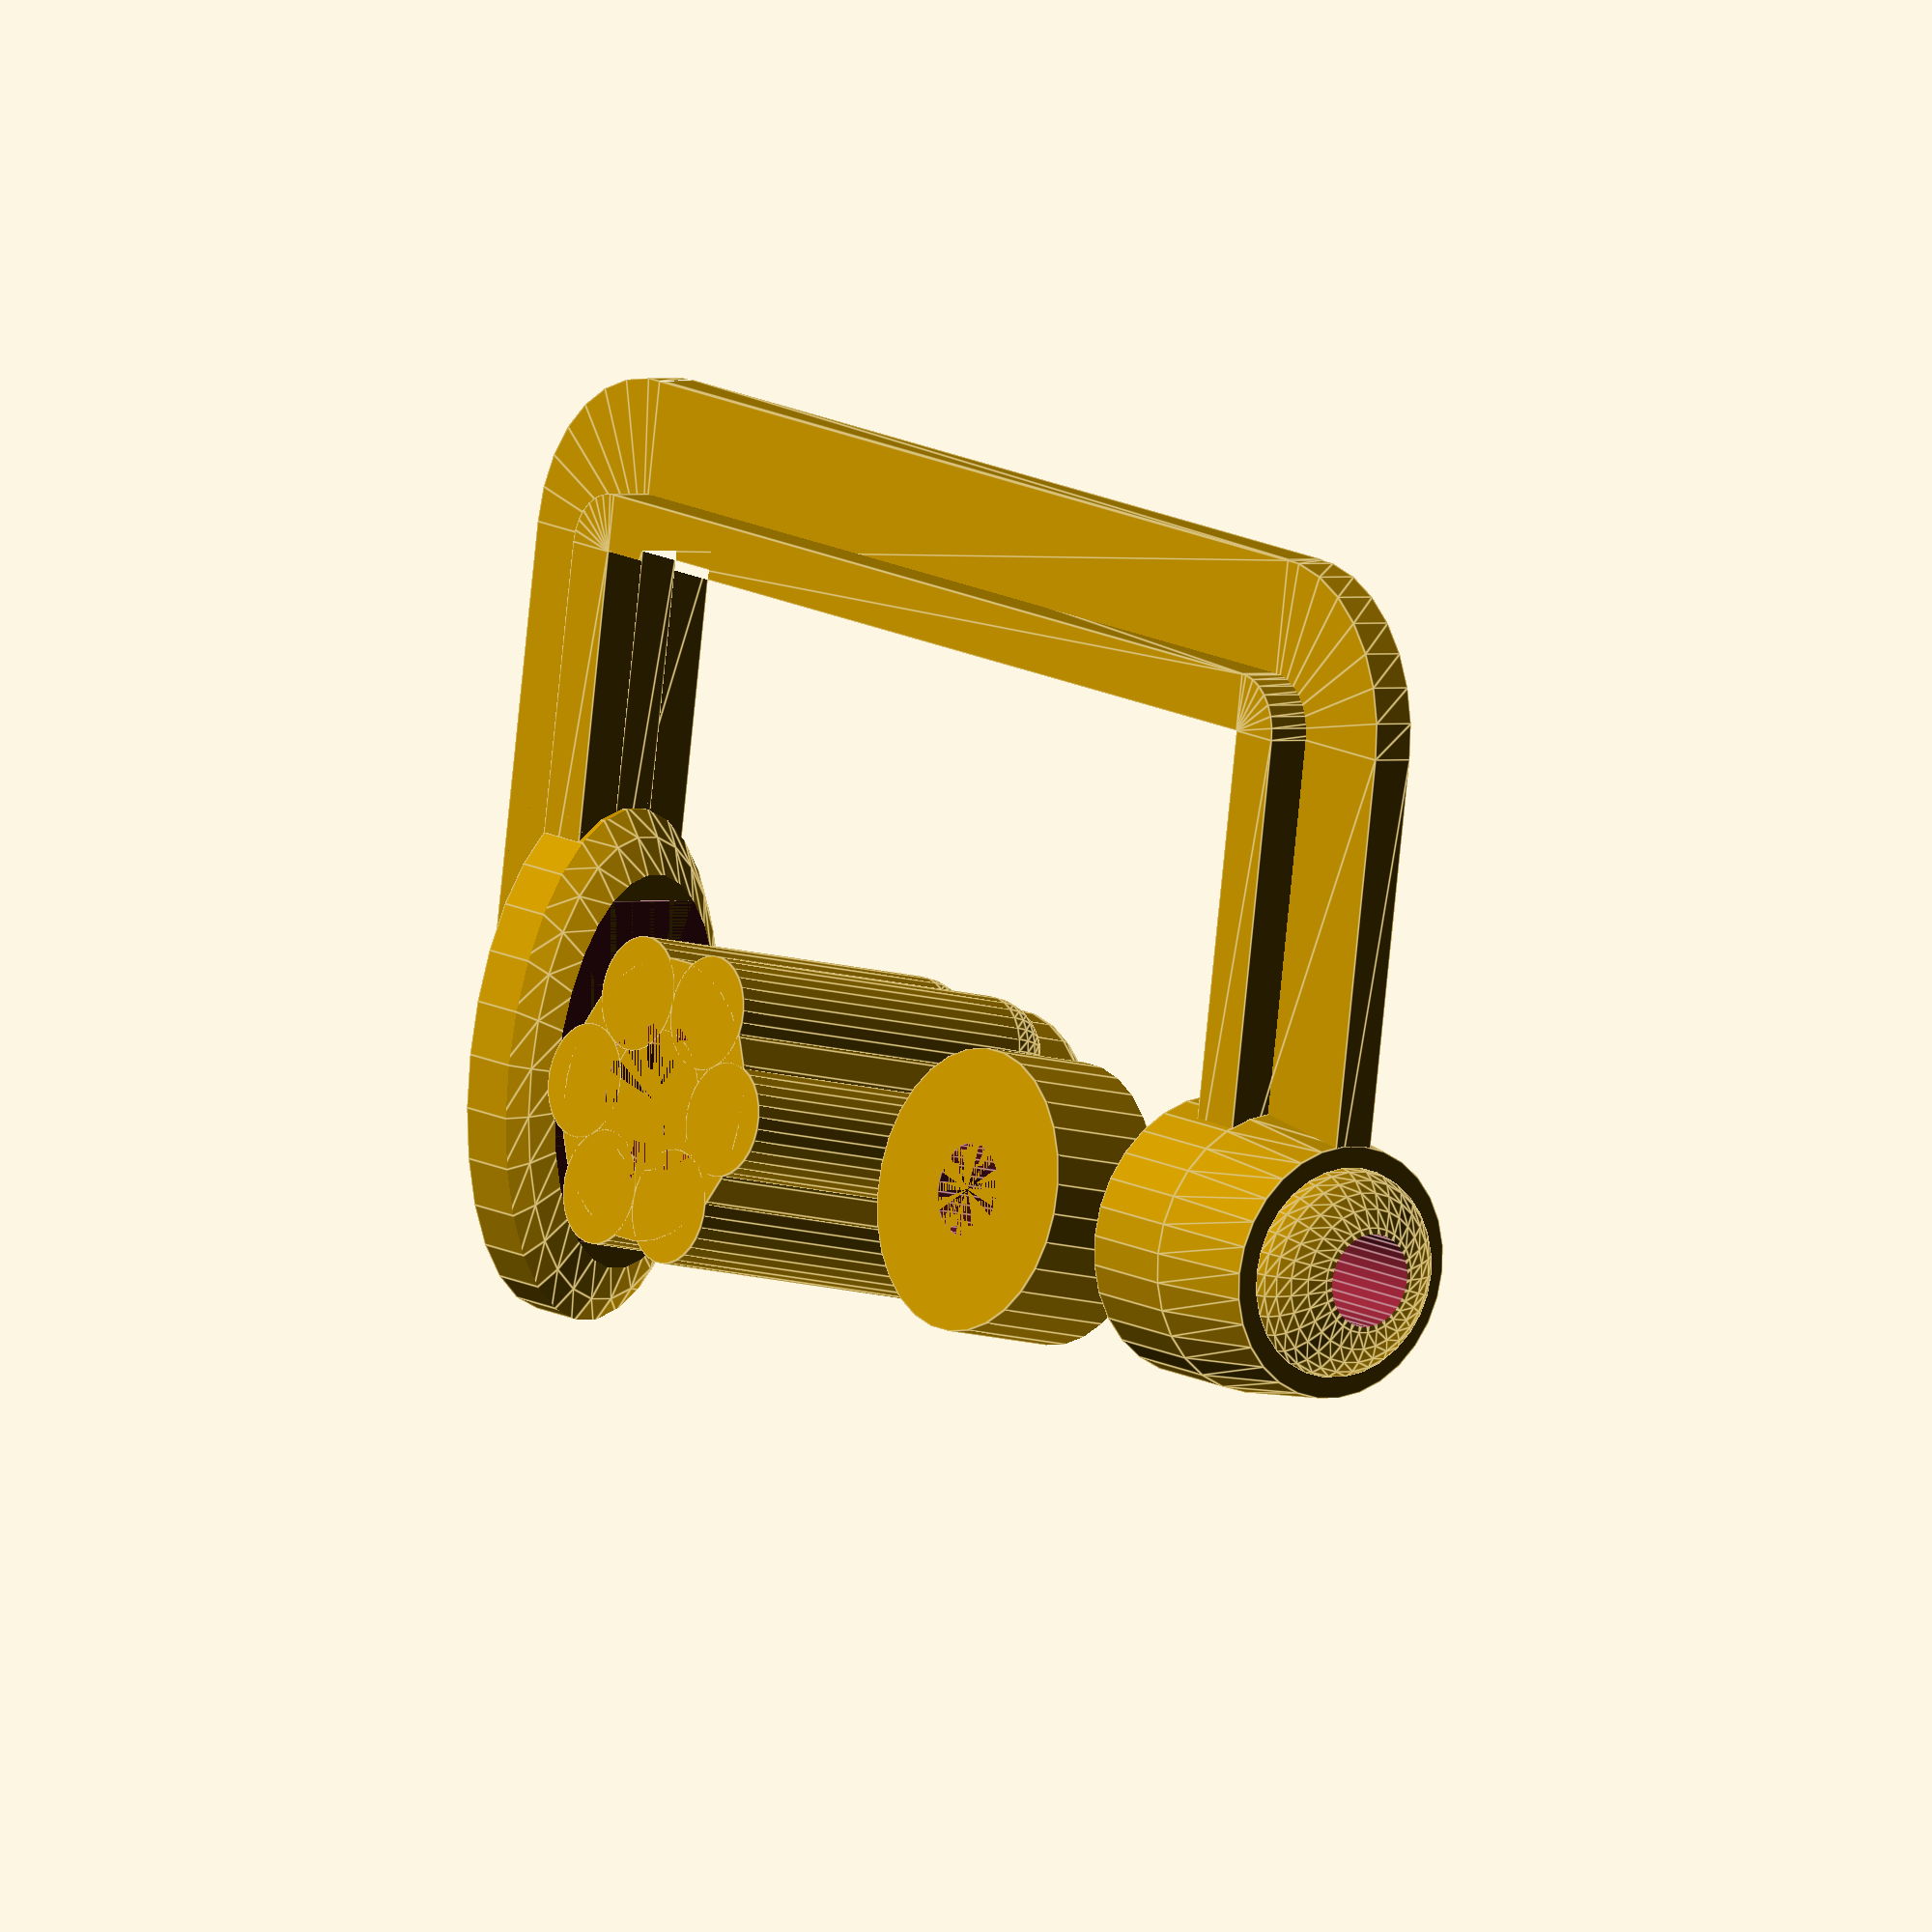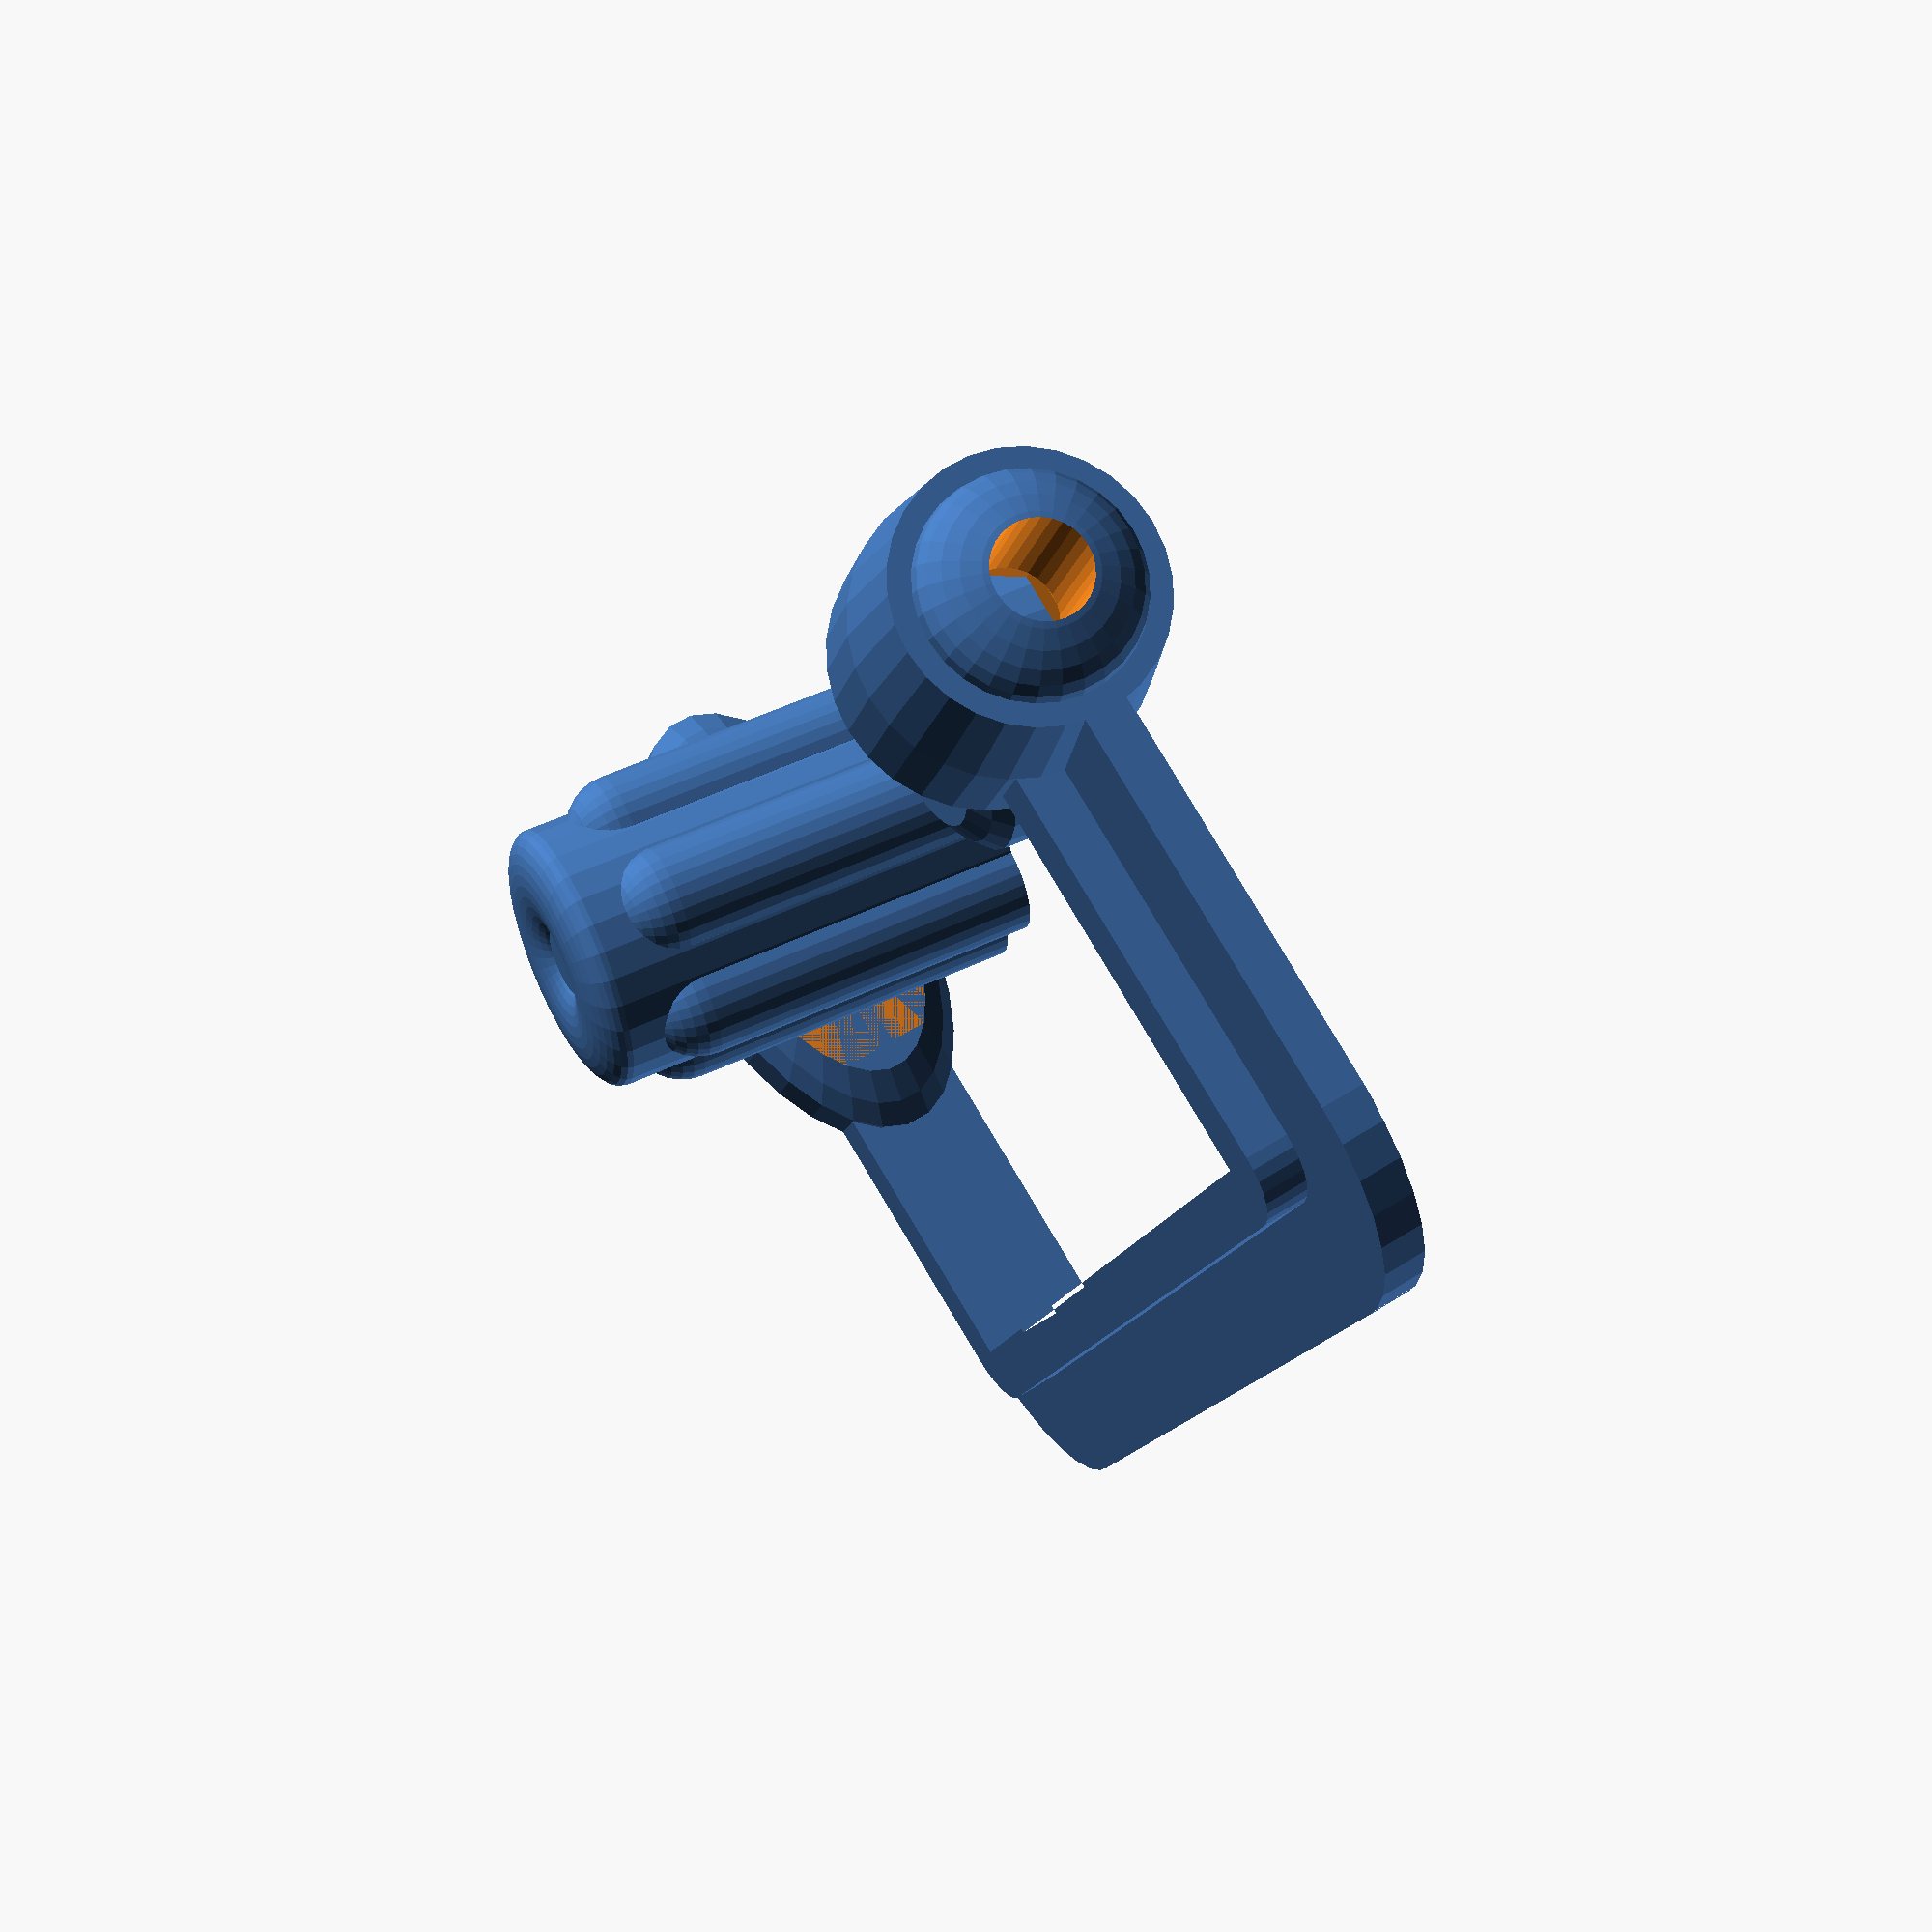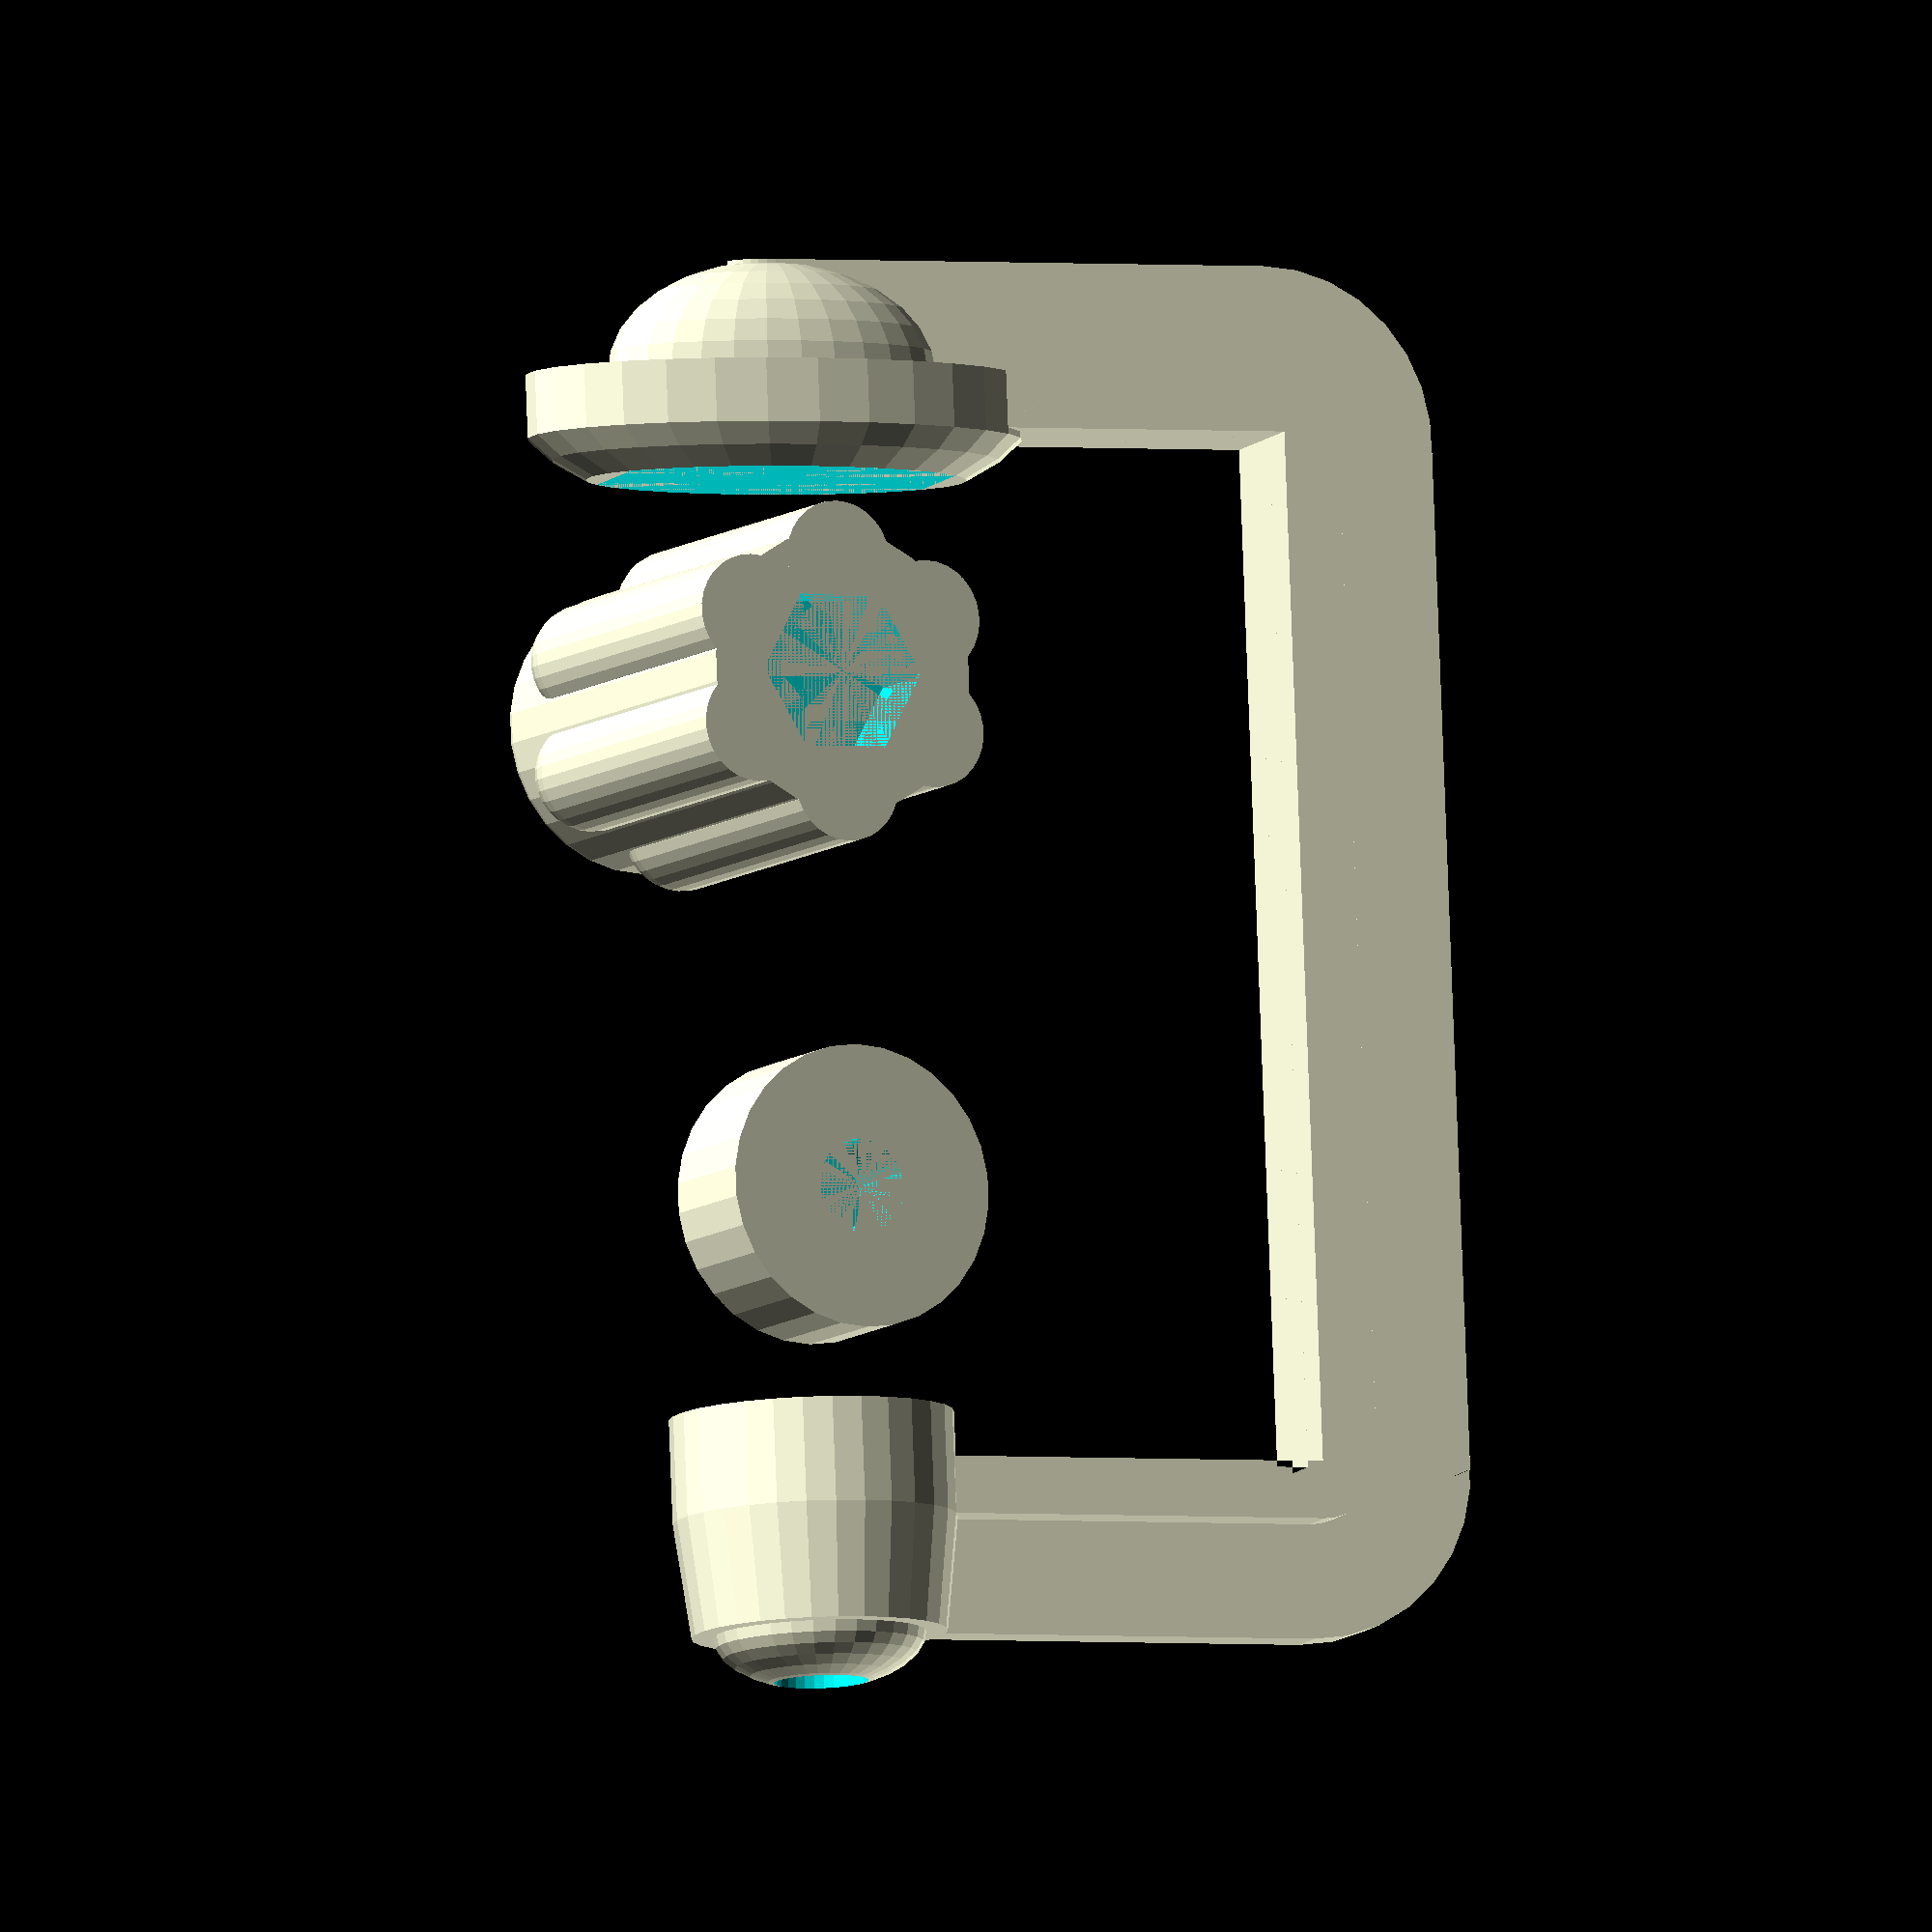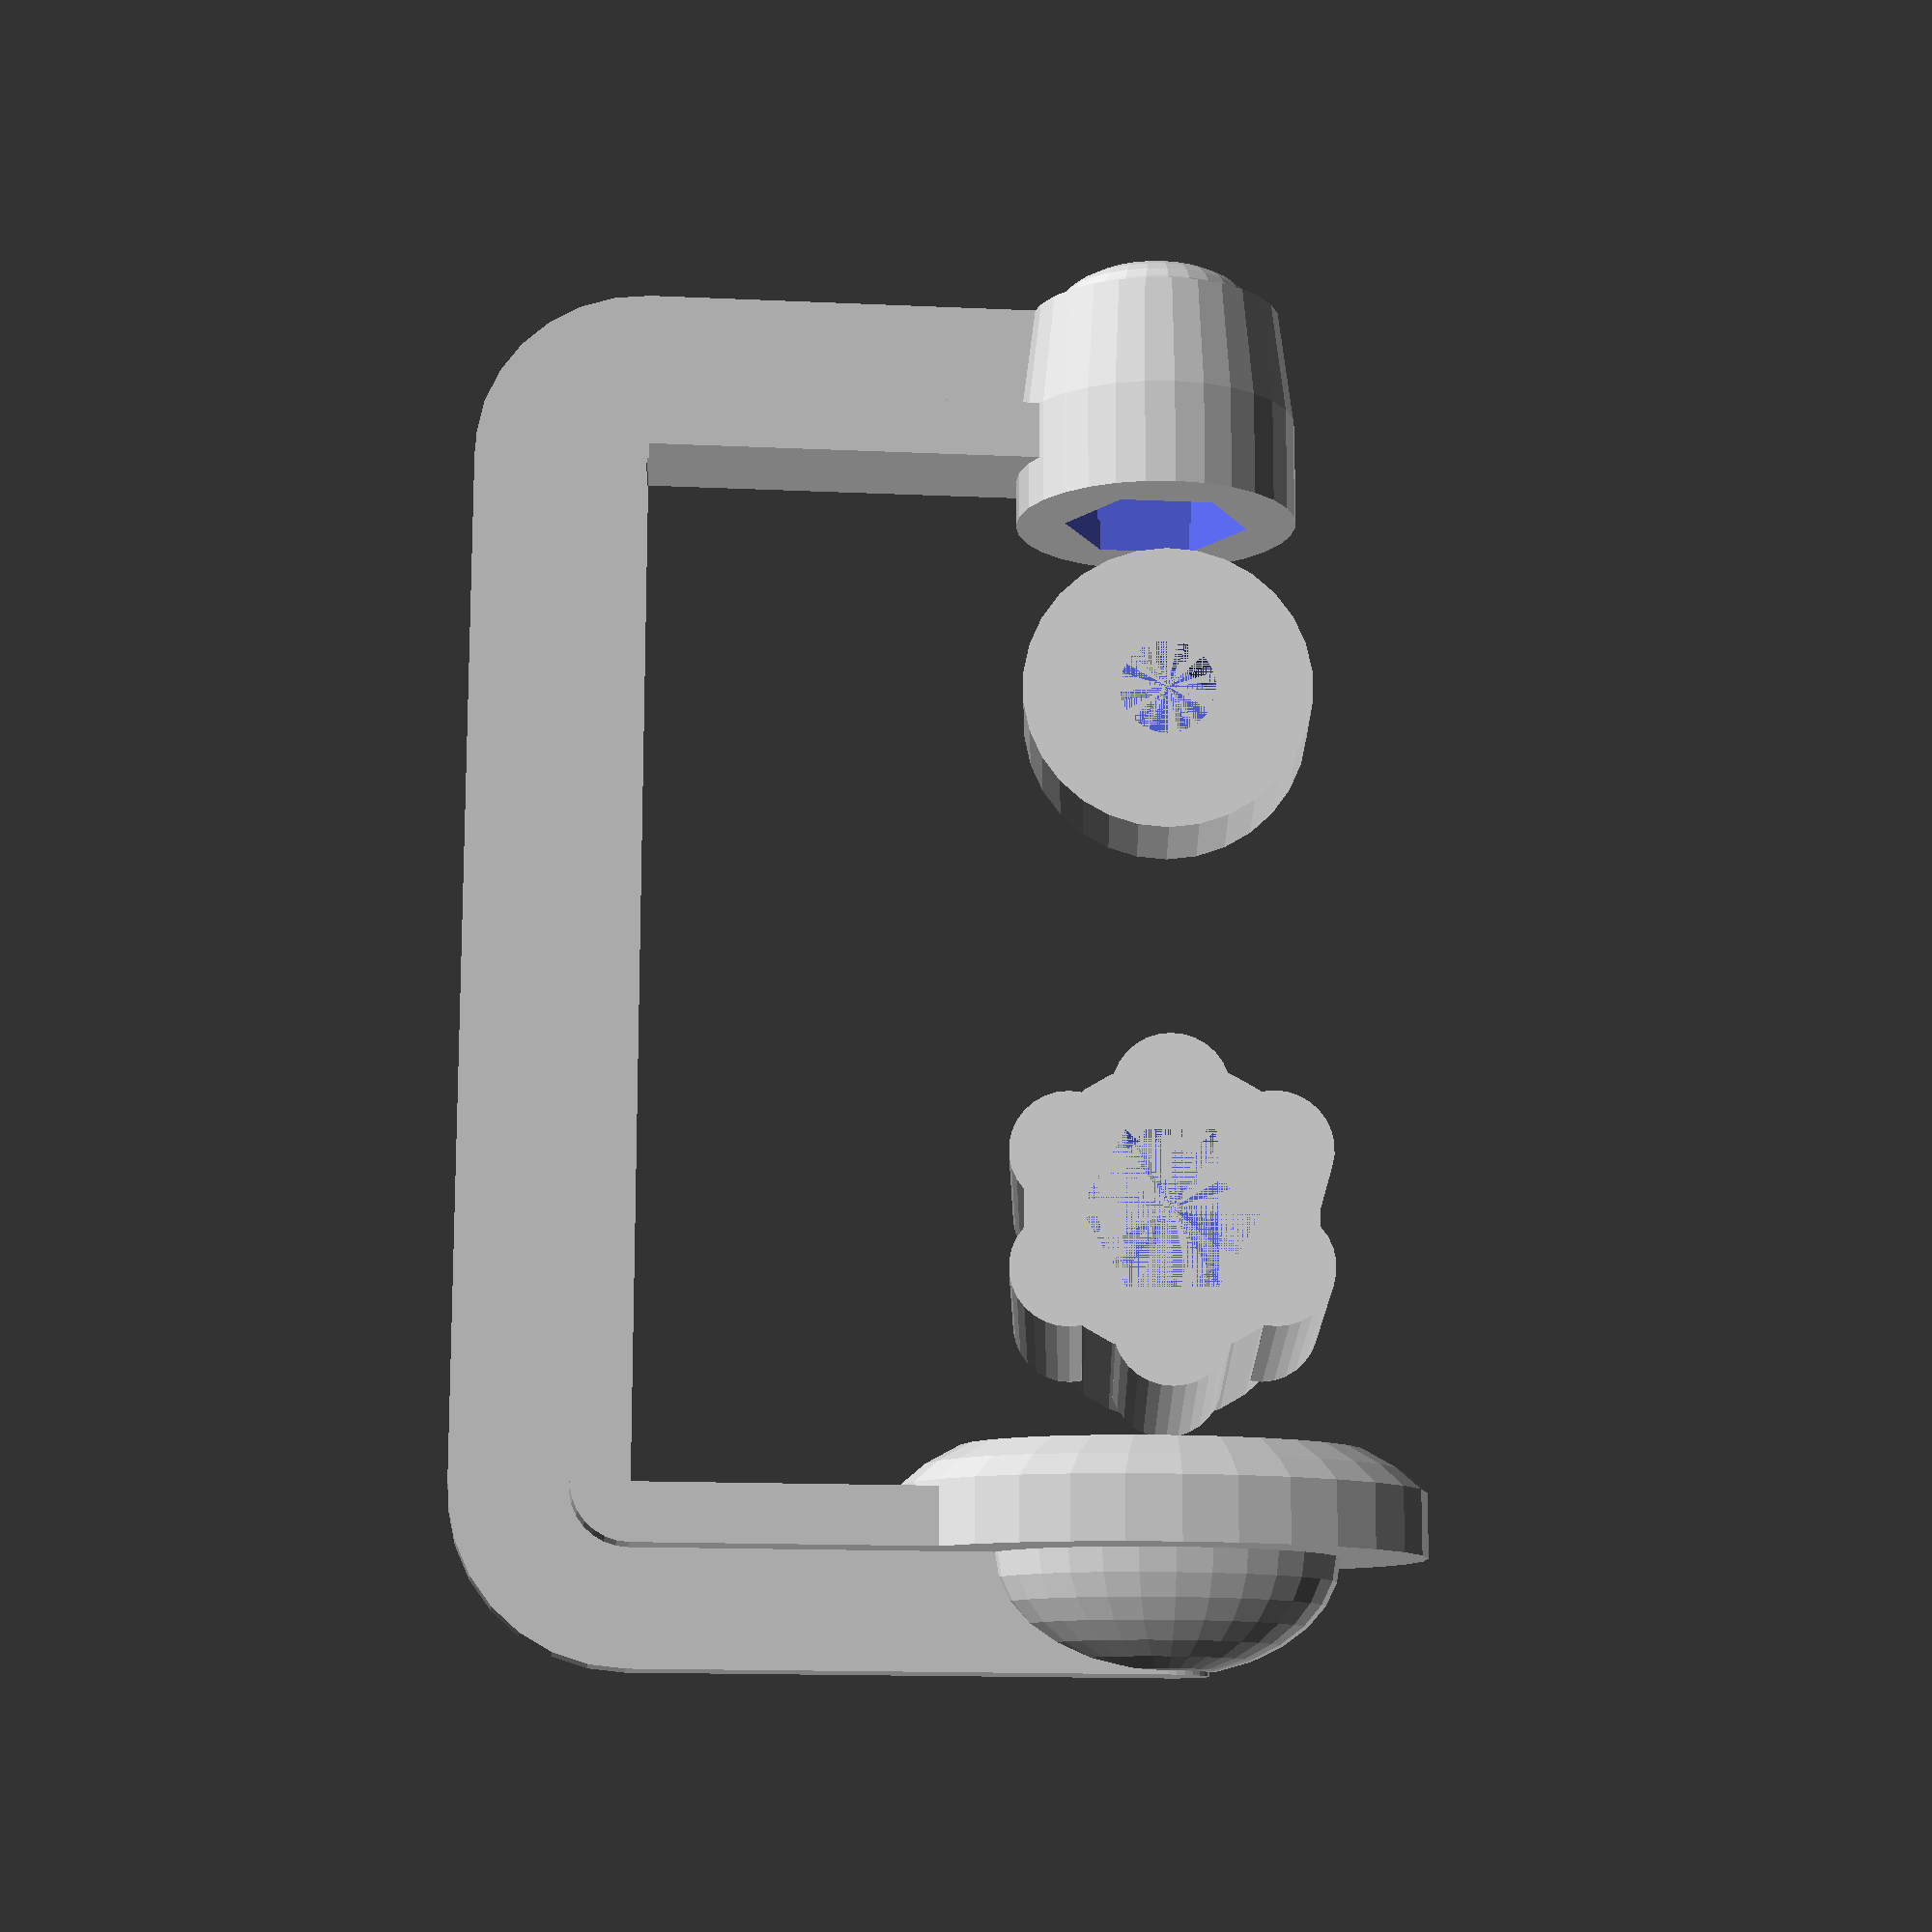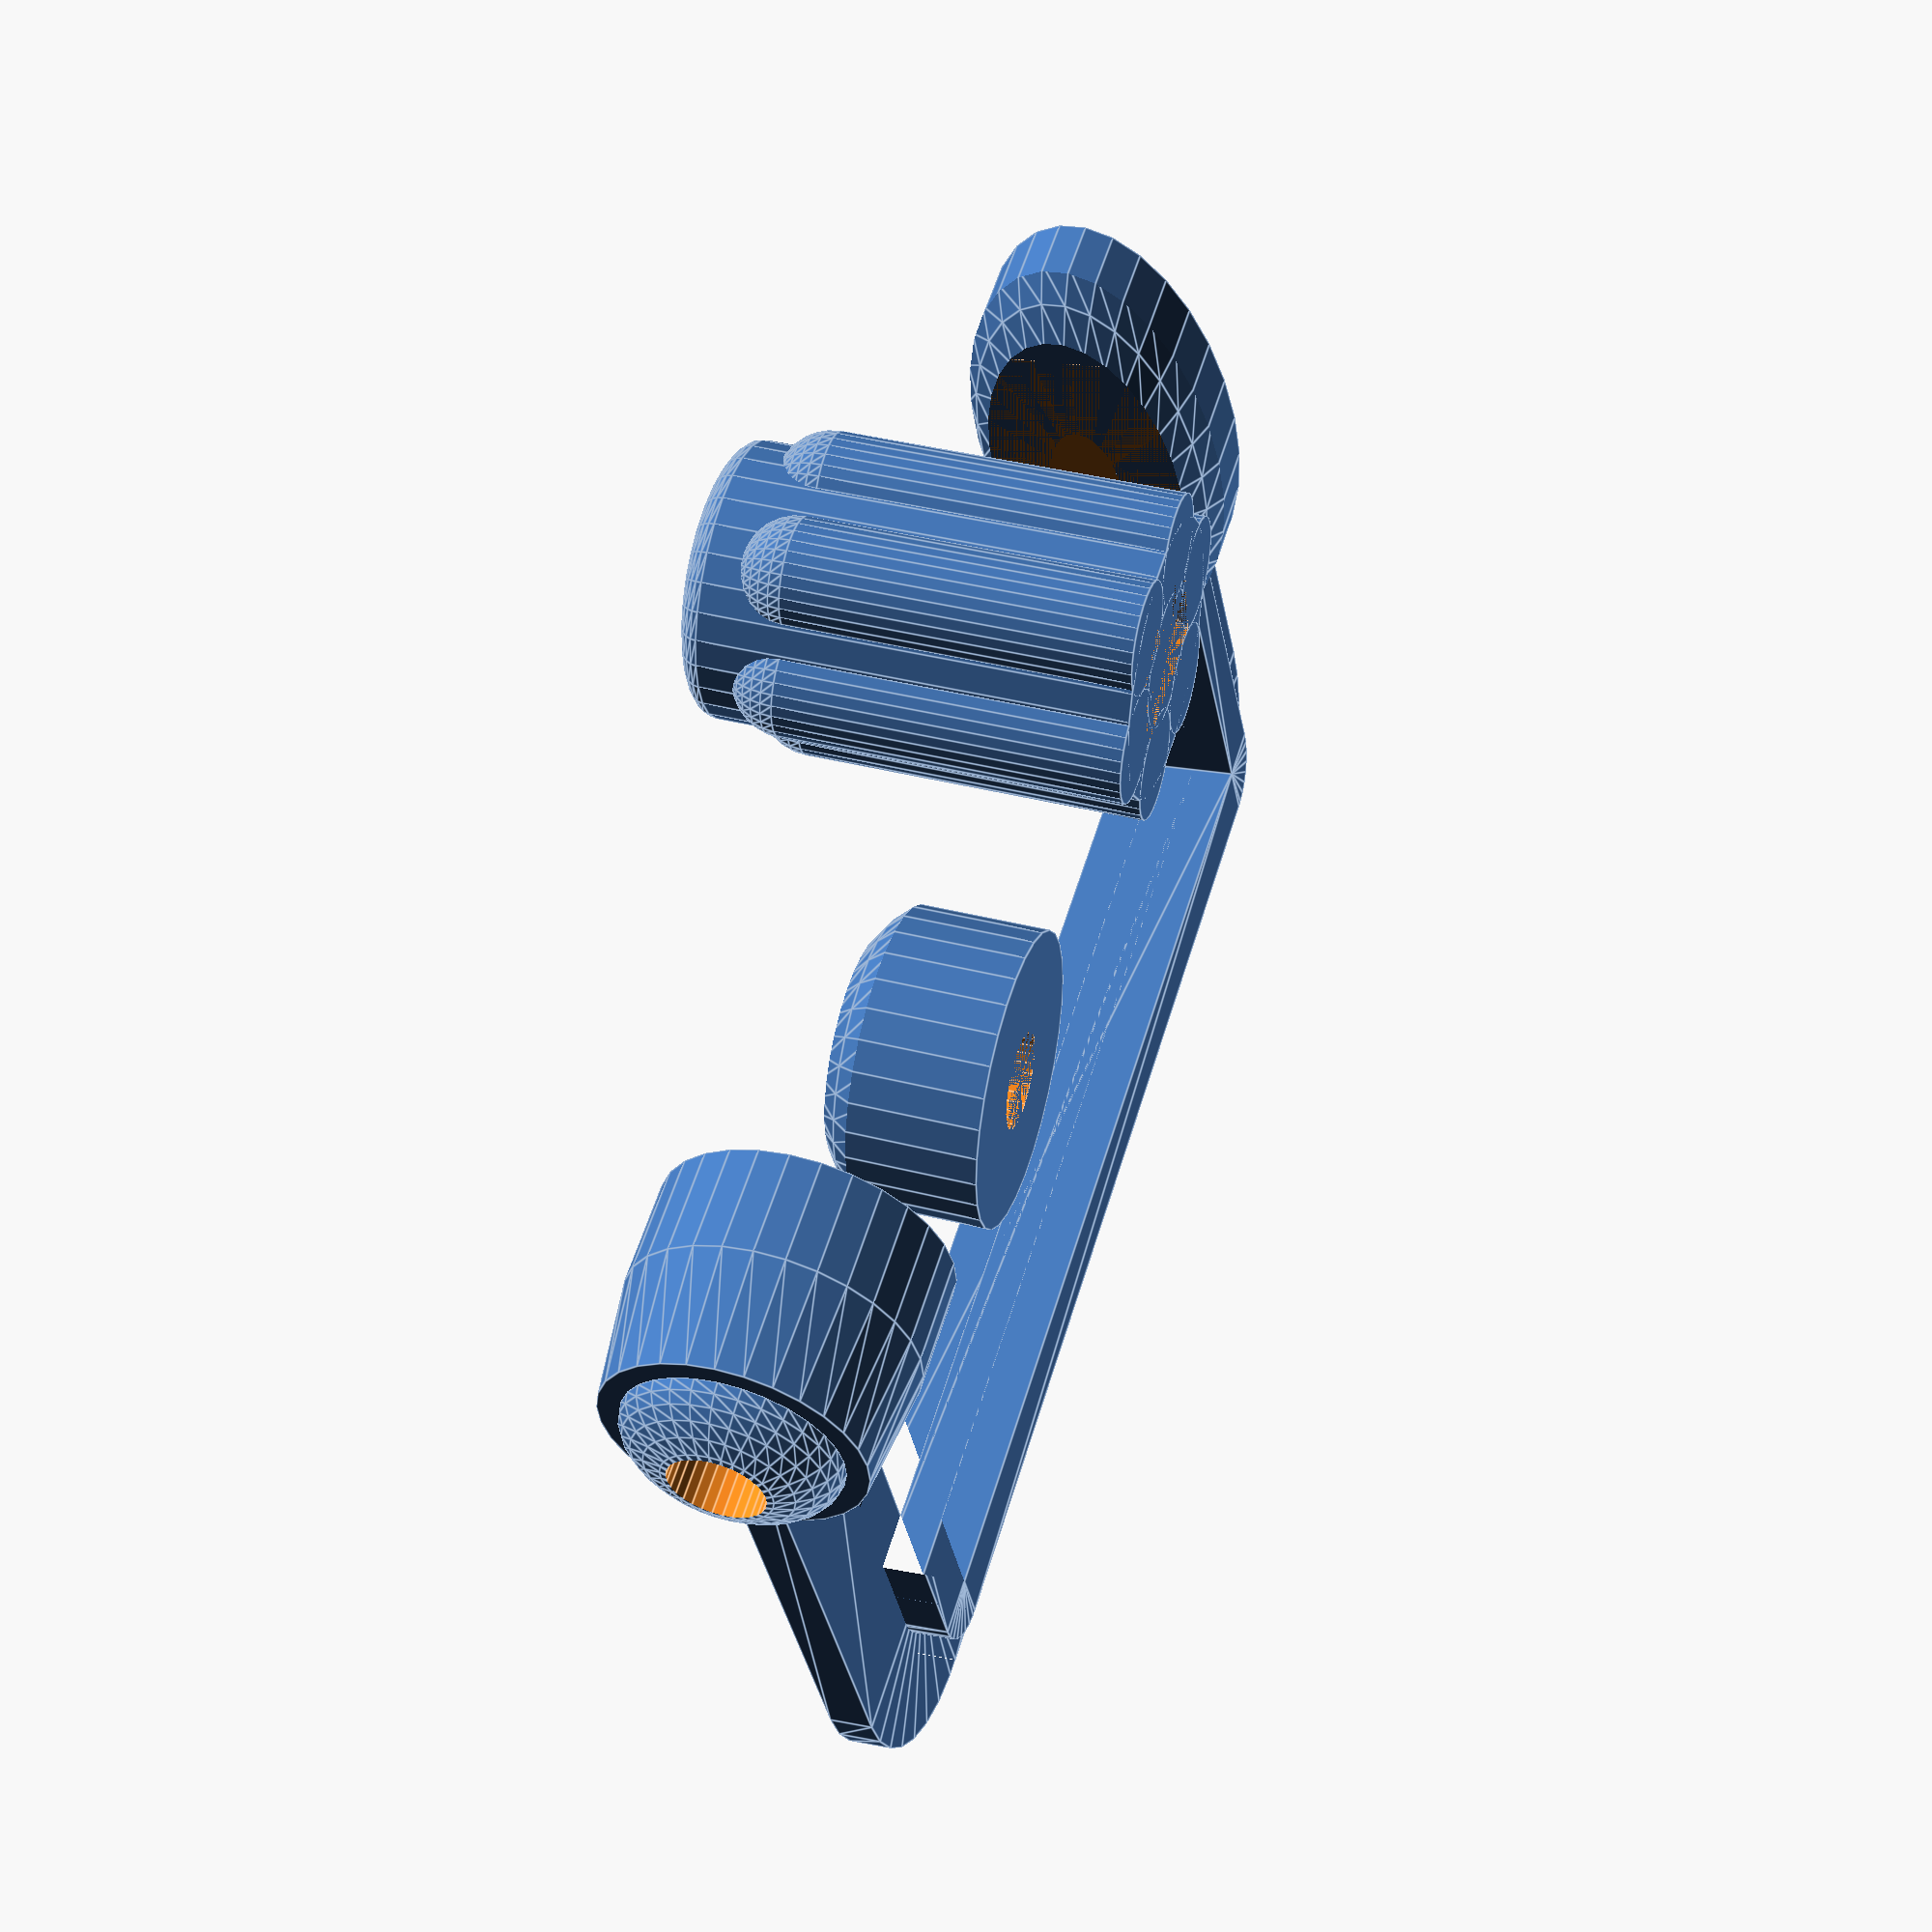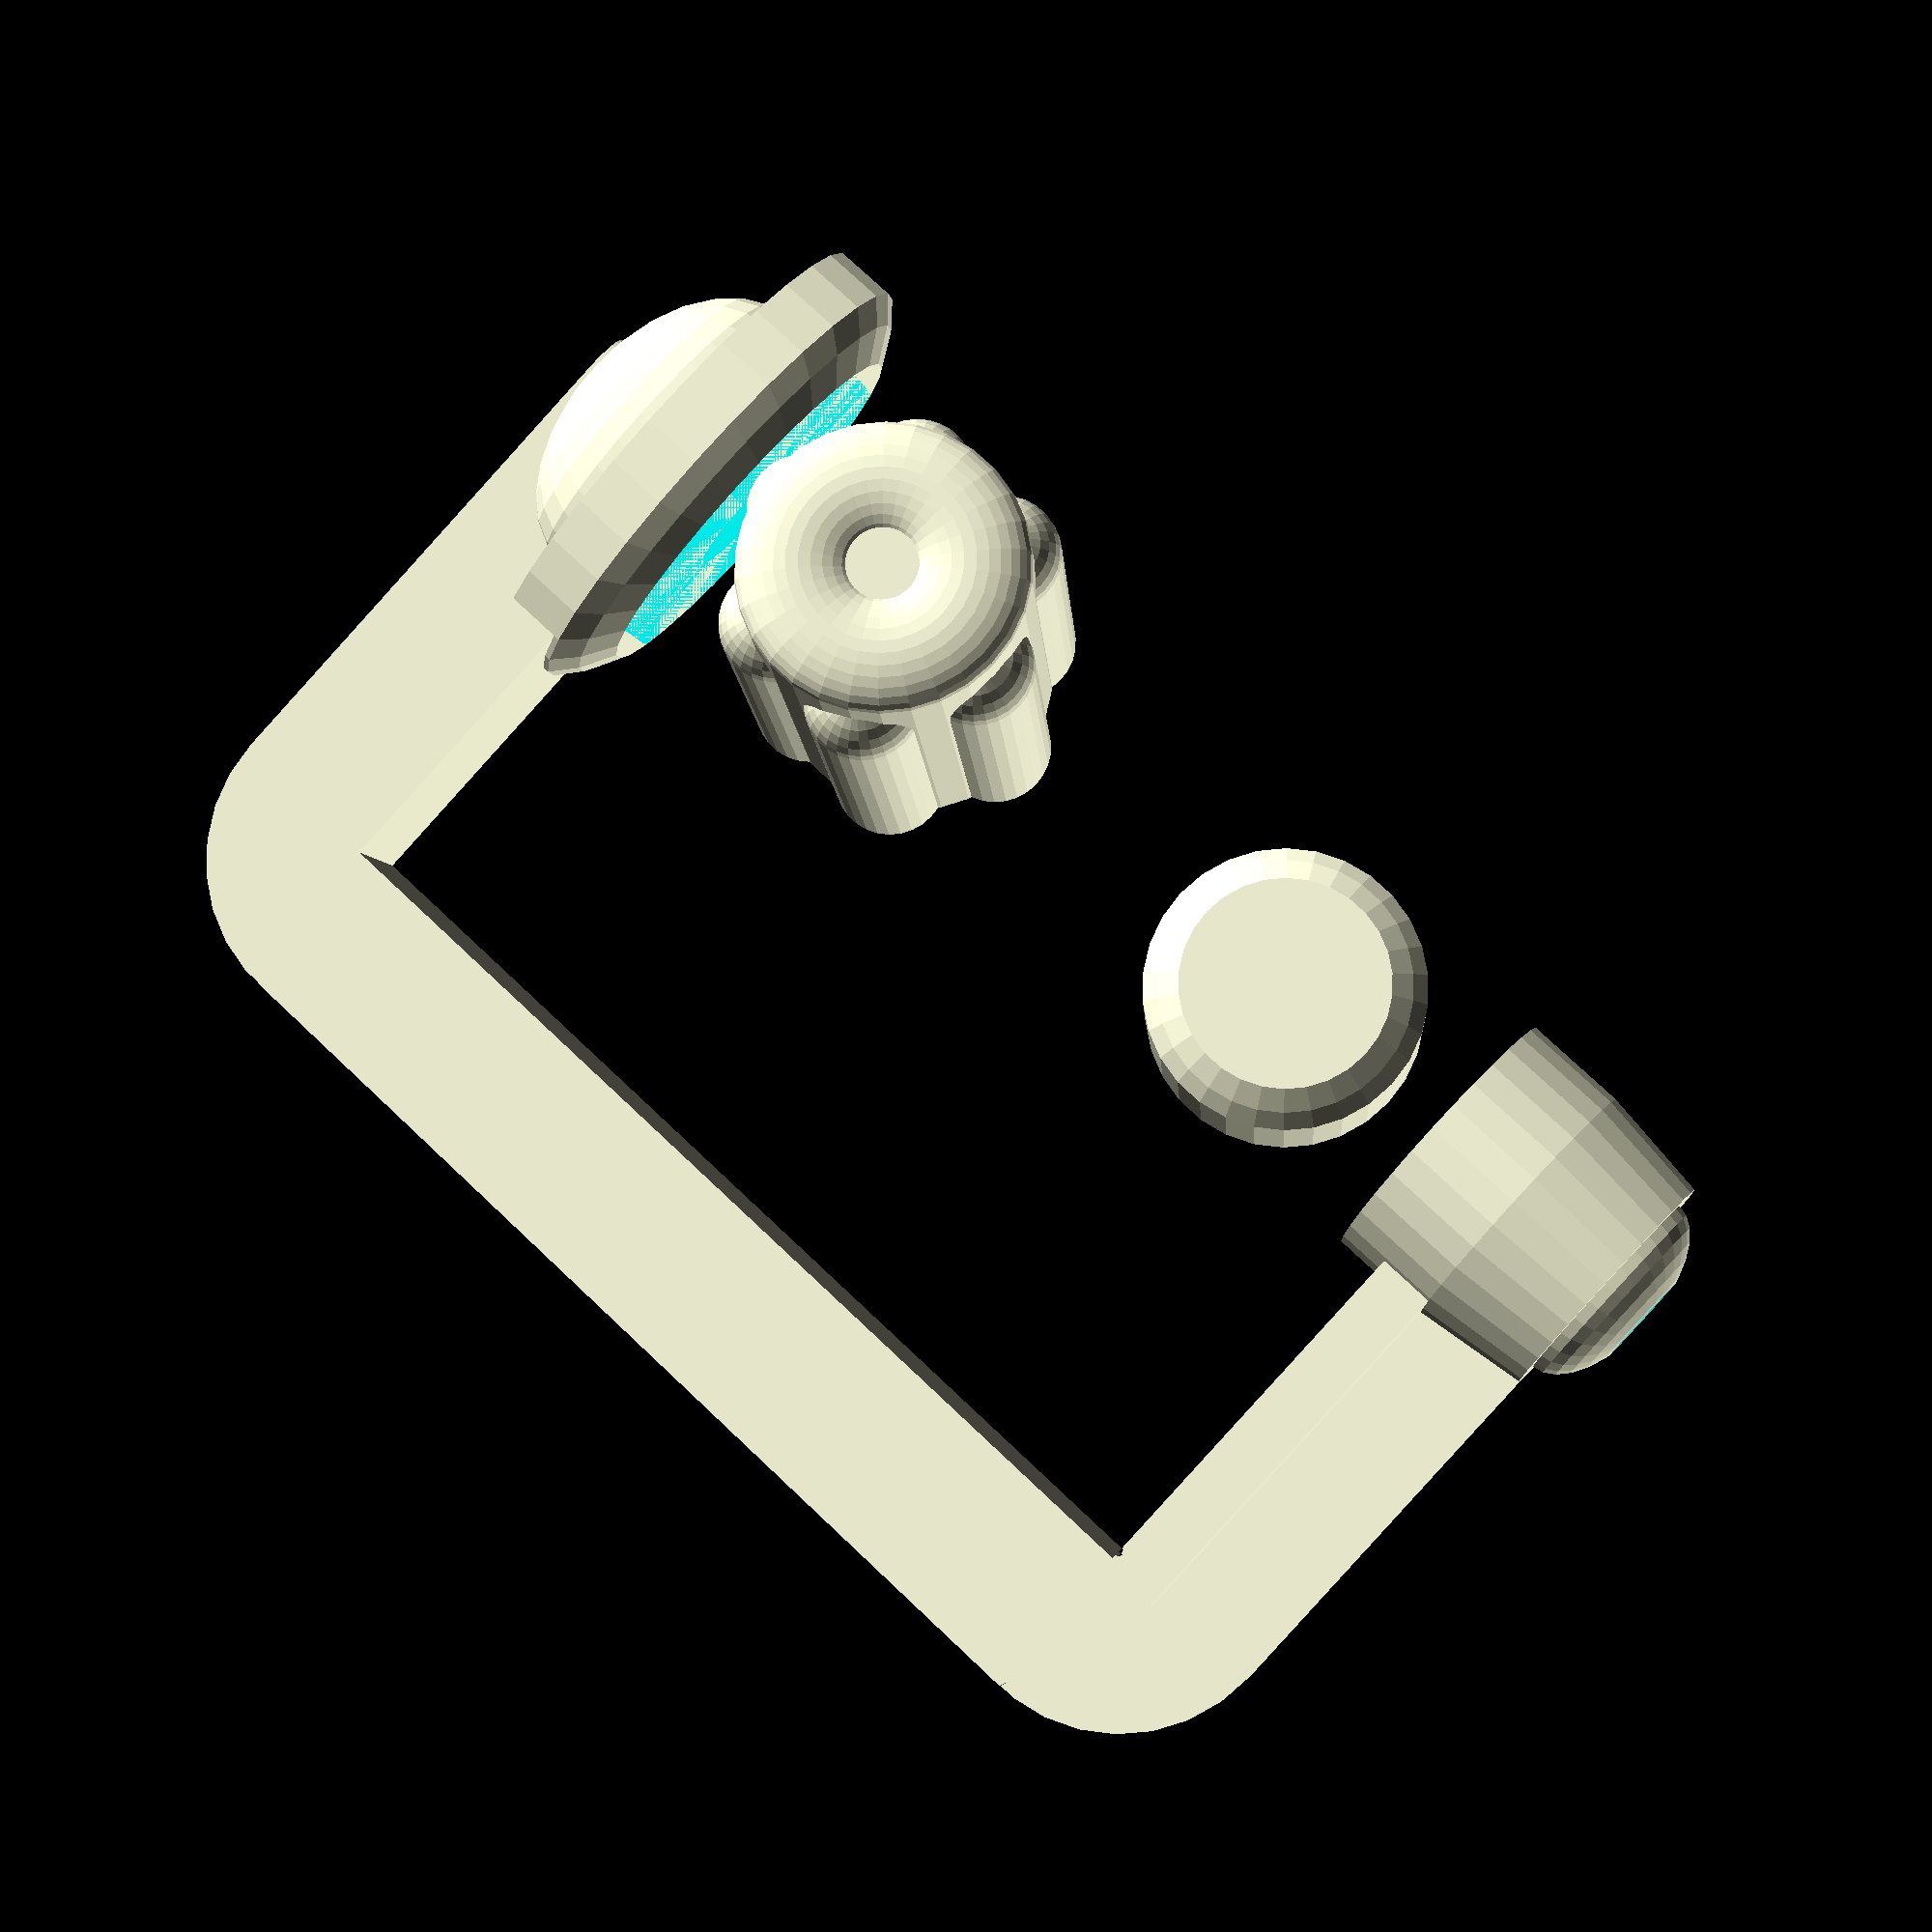
<openscad>
//
//  Copyright (C) 05-05-2013 Jasper den Ouden.
//
//  This is free software: you can redistribute it and/or modify
//  it under the terms of the GNU General Public License as published
//  by the Free Software Foundation, either version 3 of the License, or
//  (at your option) any later version.
//

$fs=0.1;

//M6 x 60
l = 60; //Length of bolt
br = 6/2; //Radius of bolt

nw = 10.8; // Nut width
nh = 6; //Nut height.
hh = 5; //Head height.

hl = 30; //Handle length.(minimum of 1.1*hh+ti)

//('advanced') params.
d = 1; //Extra.

hcl = 4; //'Head capture' room.

px = 3;

el = 10;
ehl = 6; //Space for end to hang on to.
fil = l + el - ehl - hcl + 2*px;

w = fil/2;

hi = fil/8;
to = fil/6;
ho = hi/3;
ti = to/3;

pa = 7; //Angle to print it at. //TODO calculate it.

module _frame(t)
{
    translate([-t,0]) square([fil+2*t,w]);
    square([fil,w+t]);
    translate([0,w]) circle(t);
    translate([fil,w]) circle(t);
}

module hex_hole(w)
{
    difference()//Where it goes on the big nuts.
    {   circle(w); //Hex thing
        for( a= [0:60:360] ) rotate(a) translate([w,0]) square([w,w],center=true);
    }
}

ur = nw/2; //Radius near nut.

module rodend()
{
    r2=ur+ti; //br+to;
    difference()
    {   intersection()
        {   cylinder(r=r2, h=el);
            sphere(sqrt(r2*r2 + el*el)-to/8);
        }
        cylinder(r=br, h= ehl);
    }
}

module frame()
{
    r_a = sqrt(hi*hi + (px+ti)*(px+ti));
    difference()
    {   union()
        {   linear_extrude(height = hi) difference()
            {   _frame(ti);
                _frame(0);
            }
            translate([0,0,(hi-ho)/2]) linear_extrude(height = ho) difference()
            {   _frame(to);
                _frame(0);
            }
            
            translate([fil-px,0,hi/2]) rotate([0,90,0]) scale([1,2])
            {   intersection()
                {   cylinder(r=hi,h=px+ti);
                    translate([0,0,px+ti]) sphere(r_a-to/8);
//                    translate([0,0*r_a/2,-to]) scale([1.2,0.7]) cylinder(r=r_a, h=3*to);
                }
                translate([0,0,px+ti]) scale([2,2,(to-ti)/ho]) sphere(ho);
                cylinder(r=ho/2, h=px+to);
            }

            translate([0,0,hi/2]) rotate([0,90,0])  //Nut end.
            {   translate([0,0,-ti]) cylinder(r=ur + ti, h= ti+px);
                translate([0,0,-to]) cylinder(r1 = ur+ho, r2 = ur+ti, h= to-ti);
                translate([0,0,-to]) scale([1,1,1/2]) sphere(ur+ho/2);
            }
        }
        translate([fil-px-to,0,0]) cube(to*[2,2,2],center=true);
        translate([0,0,hi/2]) rotate([0,90,0]) 
        {   translate([0,0,px-nh-hcl/2]) linear_extrude(height= nh) hex_hole(nw);
            translate([0,0,px-nh-hcl/2]) linear_extrude(height= to+nh) hex_hole(0.95*nw);
            
            translate([0,0,-w]) cylinder(r=br,h=2*w);
        }
    }
}

//Thumb wheel for it.
module thumb_wheel()
 {
    t=ti;
    h=max(hl, t+1.1*hh);
    mr = nw/2+t;
    difference()
    {   union()
        {   cylinder(r=mr, h=h-t/2);
            cylinder(r=mr/2, h=h-t/4);
            translate([0,0,h-t/2]) rotate_extrude() 
                translate([mr-t,0]) scale([1,1/2]) circle(t);
            for( a=[0:60:360] ) rotate(a) translate([nw/2+t/2,0]) 
                                {   cylinder(r=t, h=h-2*t);
                                    translate([0,0,h-2*t]) sphere(t);
                                }
        }
        translate([0,0,0.1*hh]) linear_extrude(height=nh) hex_hole(nw);
        linear_extrude(height=nh) hex_hole(0.9*nw);
    }
}

module as_print()
{
    translate([w/2,0]) rodend();
    translate([0,0,ur+ti-hi/2]) rotate([-pa,0]) frame();
    translate([1.5*w,0]) thumb_wheel();
}

as_print();

</openscad>
<views>
elev=10.2 azim=342.1 roll=230.6 proj=o view=edges
elev=307.2 azim=116.1 roll=62.9 proj=p view=solid
elev=9.1 azim=272.4 roll=152.6 proj=o view=solid
elev=193.3 azim=269.9 roll=358.8 proj=p view=solid
elev=138.6 azim=13.5 roll=73.0 proj=p view=edges
elev=10.0 azim=223.2 roll=3.4 proj=p view=solid
</views>
